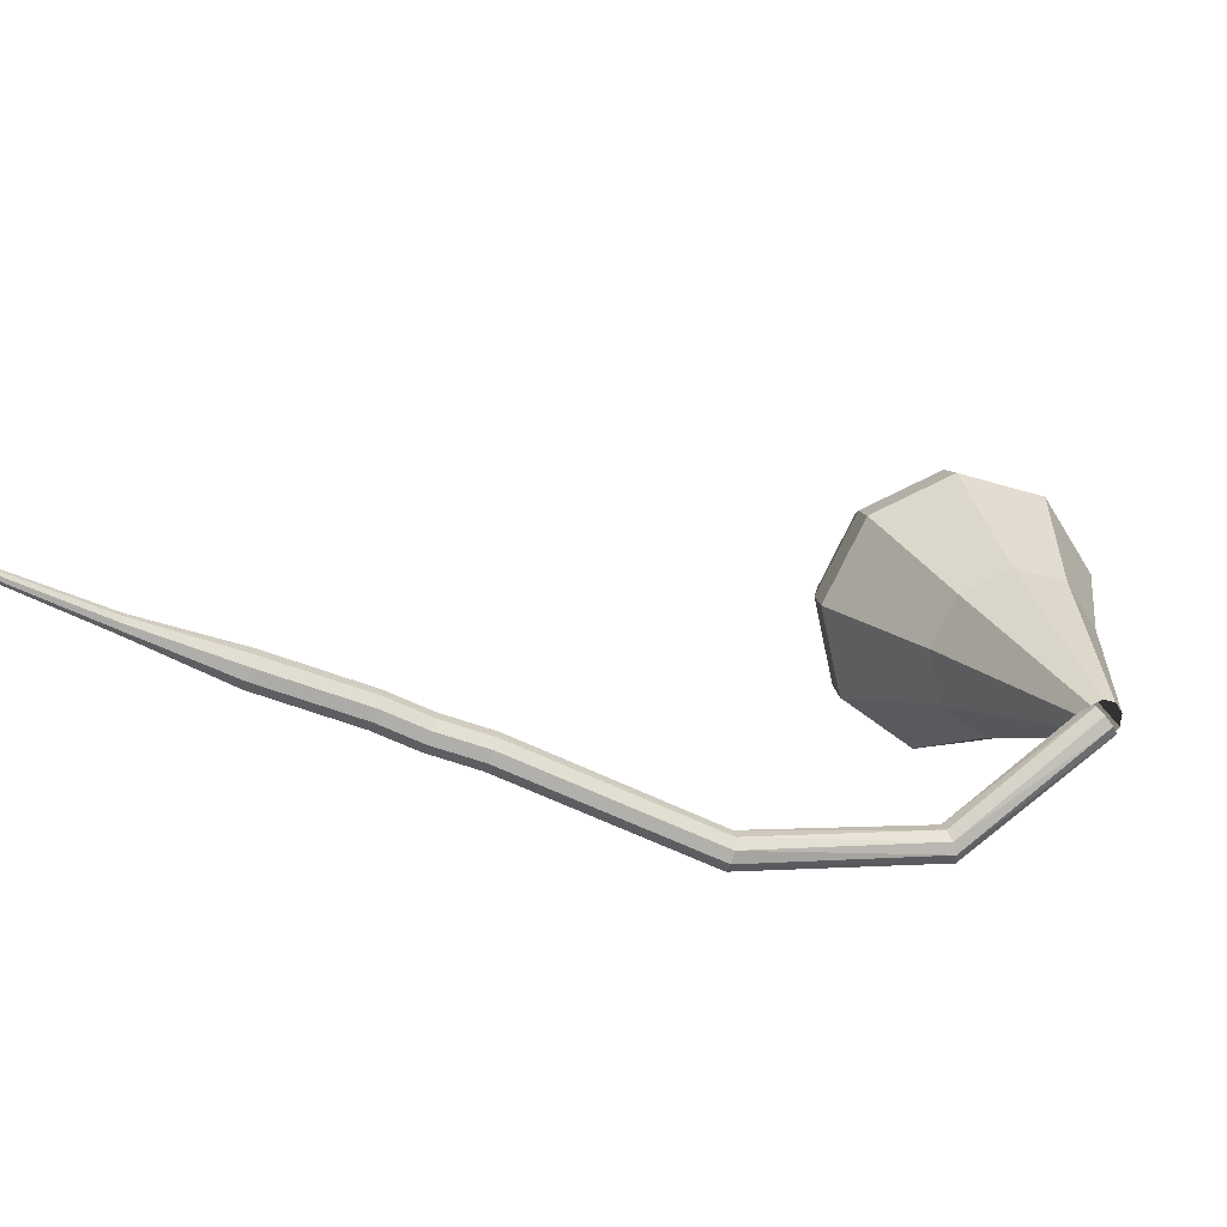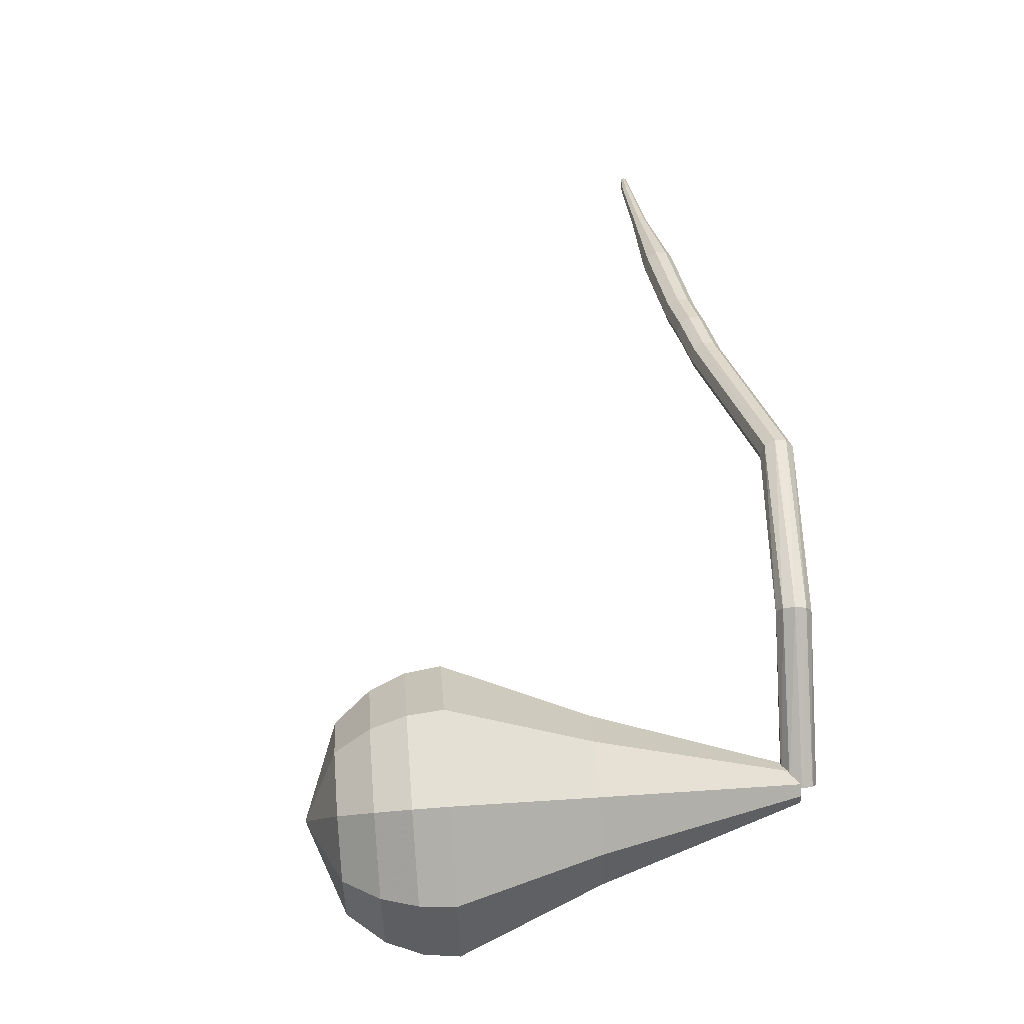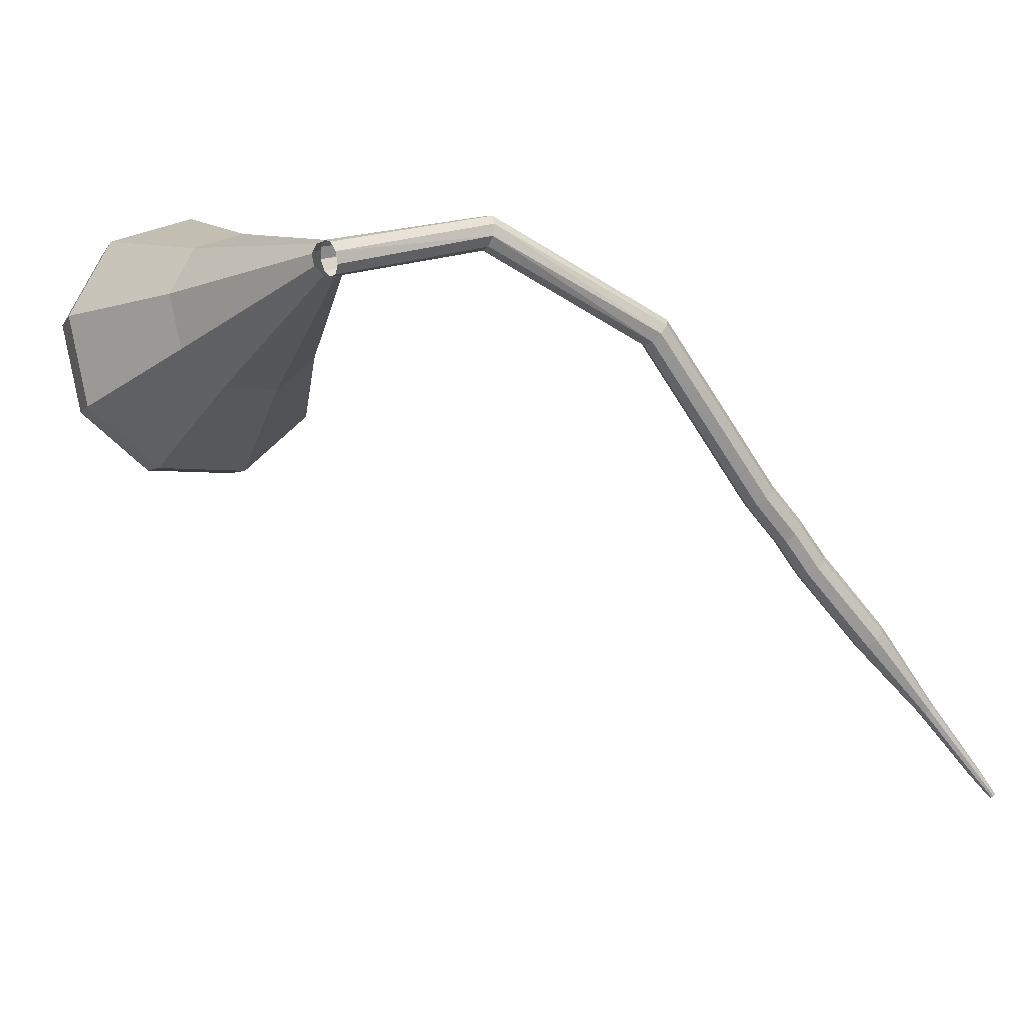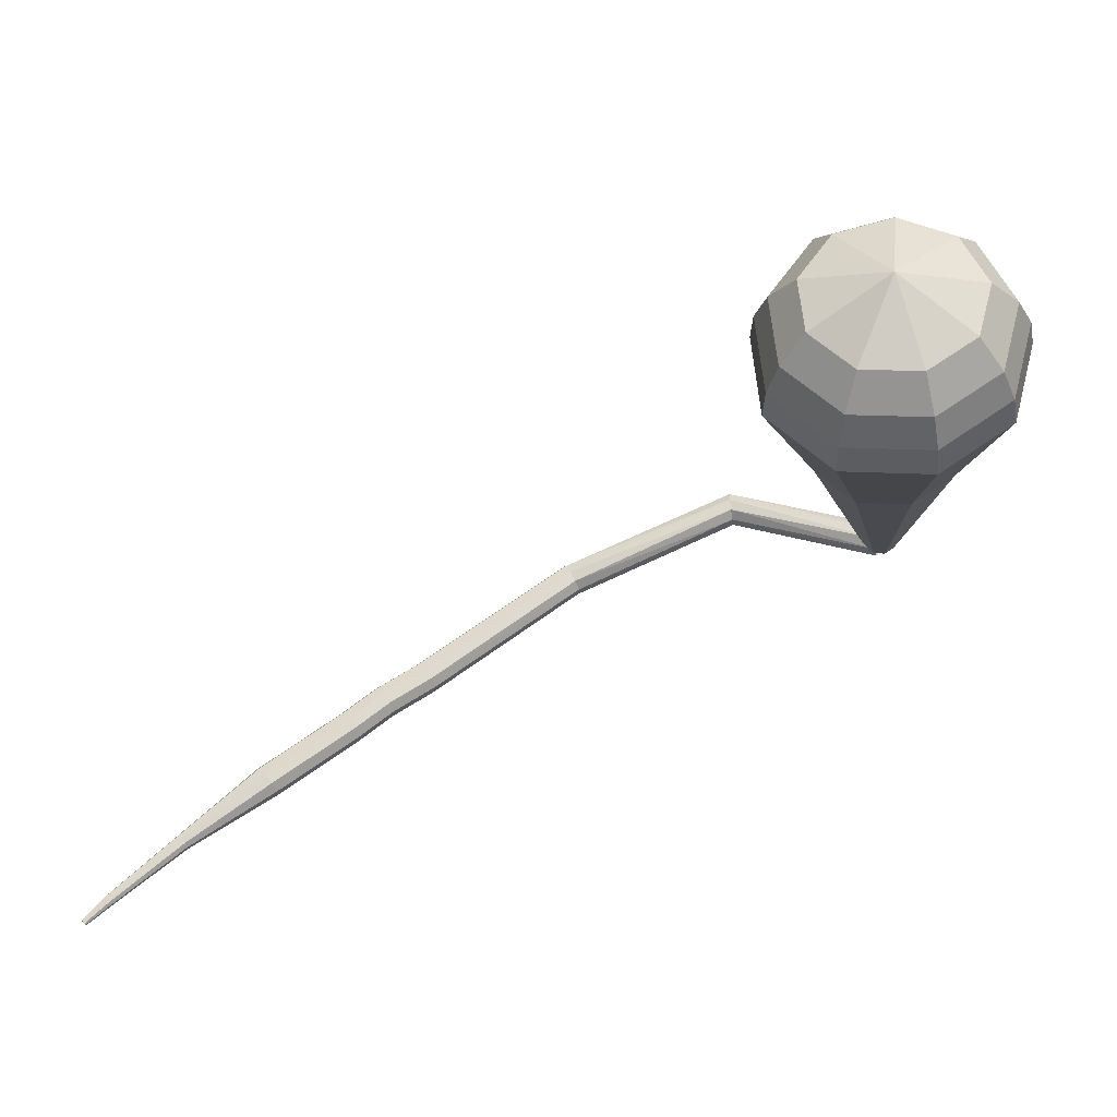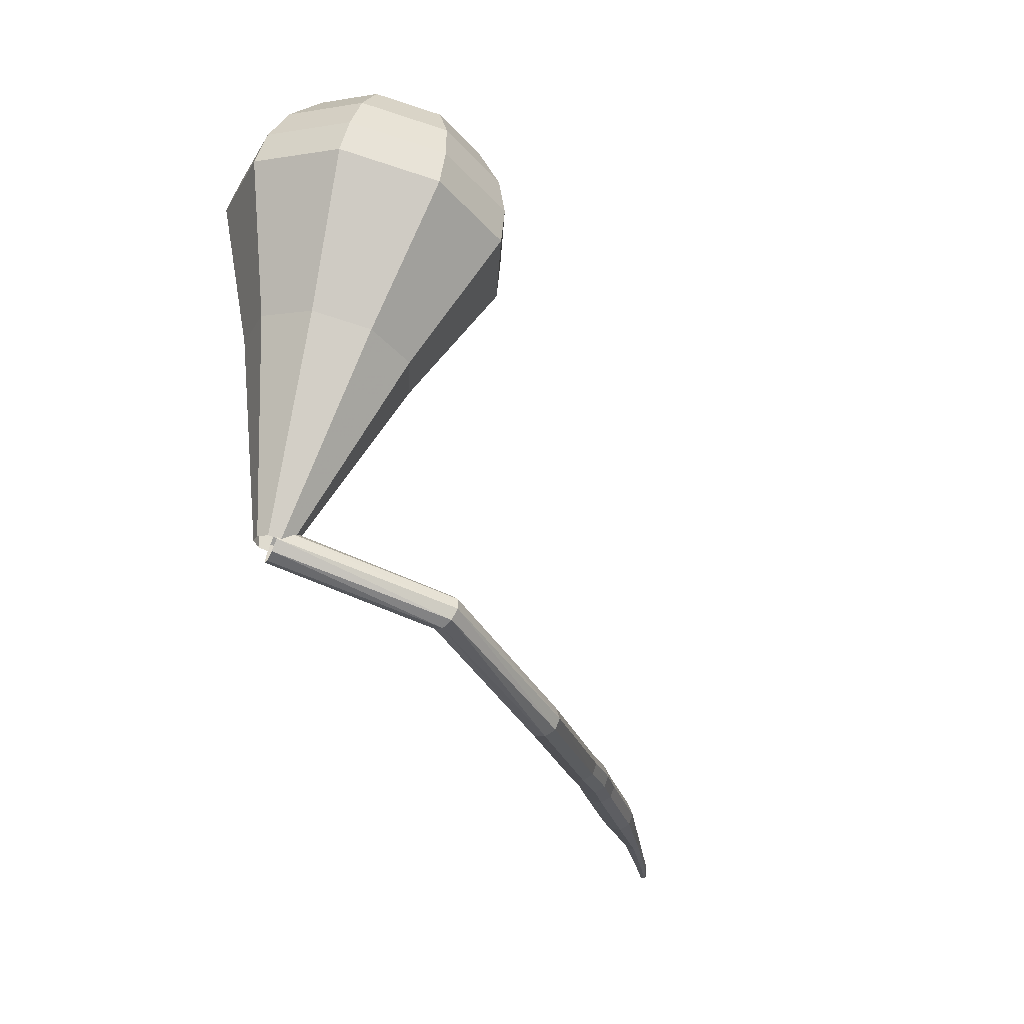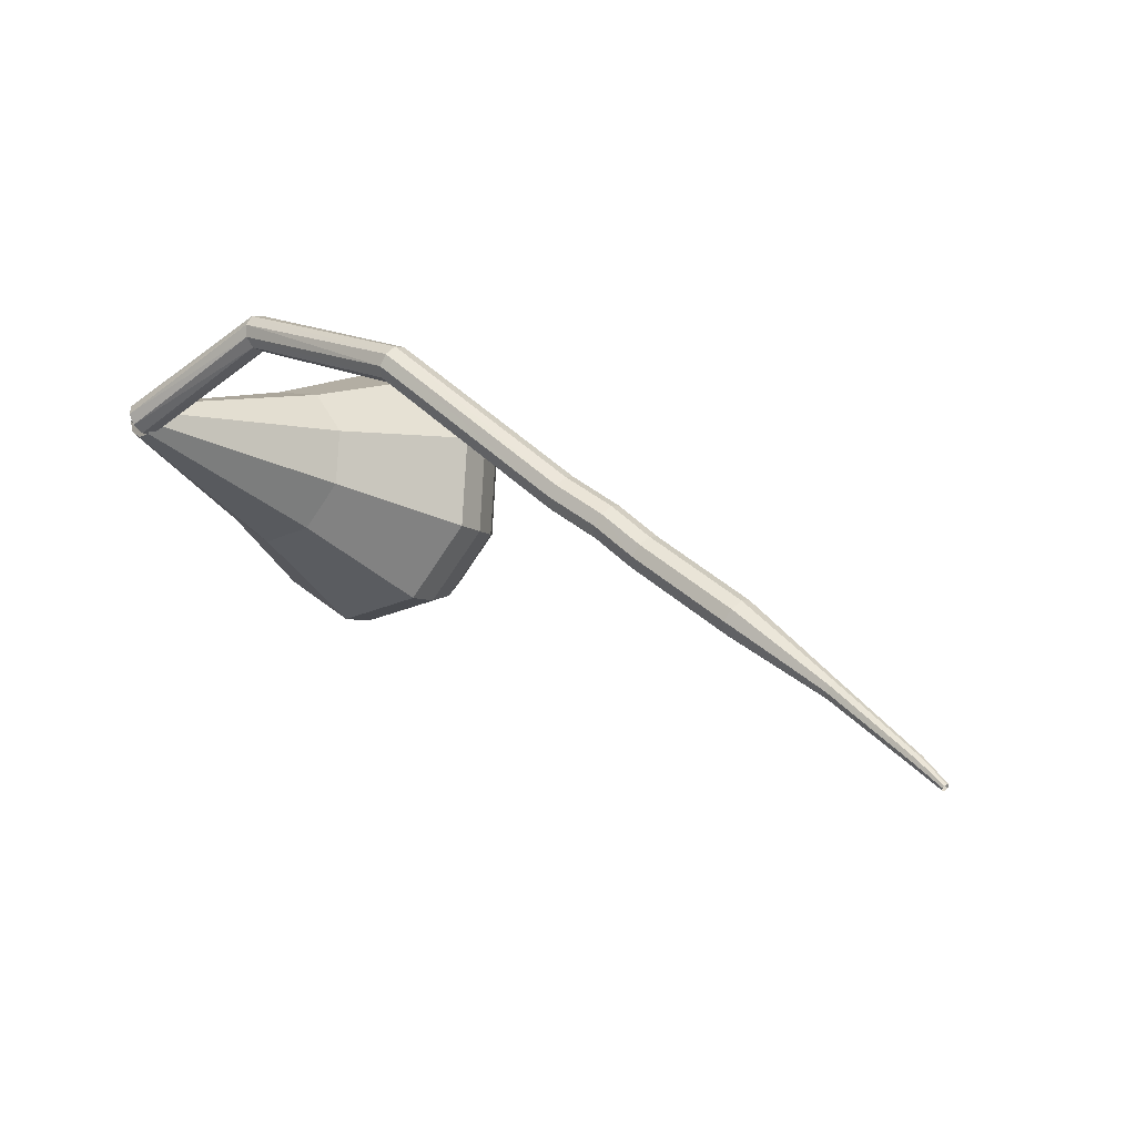
<metadata>
{"format":"obj","ext":"obj","renderer":"f3d","projection":"perspective","resolution":1024,"background":"white","views":[{"elev":-68.7,"azim":16.7,"up":"+Z"},{"elev":75.8,"azim":70.8,"up":"+Y"},{"elev":-13.1,"azim":136.3,"up":"+Y"},{"elev":-29.7,"azim":-9.9,"up":"+Y"},{"elev":-20.0,"azim":142.5,"up":"+Z"},{"elev":-15.5,"azim":-157.9,"up":"+Y"}]}
</metadata>
<code>
g tube1
v 166.3 159.5 170.8
v 166.4 159.2 170.2
v 166.3 158.6 169.8
v 166 158 169.9
v 165.8 157.6 170.4
v 165.6 157.7 171.1
v 165.6 158.1 171.6
v 165.8 158.8 171.7
v 166 159.3 171.4
v 166.3 159.5 170.8
v 157.1 162.5 168.1
v 157.3 162.3 167.5
v 157.4 161.7 167.1
v 157.5 161 167.2
v 157.3 160.6 167.7
v 157.1 160.6 168.4
v 156.9 161 168.9
v 156.8 161.7 169
v 156.9 162.3 168.7
v 157.1 162.5 168.1
v 146.8 158 164.8
v 147 157.9 164.1
v 147.3 157.4 163.8
v 147.7 156.8 163.9
v 147.9 156.4 164.4
v 147.8 156.4 165.1
v 147.5 156.7 165.6
v 147.1 157.3 165.7
v 146.8 157.8 165.4
v 146.8 158 164.8
v 137.5 150.1 165.1
v 137.7 149.9 164.4
v 138.1 149.4 164.1
v 138.5 148.9 164.2
v 138.8 148.6 164.7
v 138.8 148.6 165.4
v 138.5 148.9 165.9
v 138.1 149.4 166
v 137.7 149.9 165.7
v 137.5 150.1 165.1
v 135.1 148.3 164.9
v 135.3 148.1 164.3
v 135.7 147.7 164
v 136.1 147.1 164.1
v 136.4 146.8 164.6
v 136.3 146.8 165.3
v 136.1 147.1 165.8
v 135.6 147.6 165.9
v 135.3 148.1 165.6
v 135.1 148.3 164.9
v 133.1 146.5 164.9
v 133.3 146.4 164.2
v 133.7 145.9 163.9
v 134.1 145.4 164
v 134.4 145 164.5
v 134.4 145 165.2
v 134.1 145.3 165.7
v 133.6 145.8 165.9
v 133.3 146.3 165.5
v 133.1 146.5 164.9
v 128.4 142.7 164.4
v 128.6 142.6 163.7
v 129 142.2 163.4
v 129.4 141.6 163.5
v 129.7 141.3 164
v 129.6 141.2 164.7
v 129.3 141.5 165.2
v 128.9 142.1 165.3
v 128.5 142.5 165
v 128.4 142.7 164.4
v 124.1 138.4 163.8
v 124.2 138.3 163.5
v 124.4 138.1 163.3
v 124.6 137.9 163.4
v 124.8 137.7 163.6
v 124.7 137.7 164
v 124.6 137.8 164.2
v 124.3 138.1 164.3
v 124.2 138.3 164.1
v 124.1 138.4 163.8
v 120.3 134.6 163.1
v 120.3 134.5 162.9
v 120.5 134.4 162.8
v 120.6 134.3 162.9
v 120.7 134.1 163
v 120.7 134.1 163.3
v 120.6 134.2 163.4
v 120.4 134.4 163.5
v 120.3 134.5 163.4
v 120.3 134.6 163.1
v 119.1 133.2 162.8
v 119.1 133.2 162.7
v 119.2 133.1 162.6
v 119.3 133 162.7
v 119.4 132.9 162.8
v 119.3 132.9 162.9
v 119.3 133 163
v 119.2 133 163
v 119.1 133.1 163
v 119.1 133.2 162.8
f 1 2 12
f 12 11 1
f 2 3 13
f 13 12 2
f 3 4 14
f 14 13 3
f 4 5 15
f 15 14 4
f 5 6 16
f 16 15 5
f 6 7 17
f 17 16 6
f 7 8 18
f 18 17 7
f 8 9 19
f 19 18 8
f 9 10 20
f 20 19 9
f 11 12 22
f 22 21 11
f 12 13 23
f 23 22 12
f 13 14 24
f 24 23 13
f 14 15 25
f 25 24 14
f 15 16 26
f 26 25 15
f 16 17 27
f 27 26 16
f 17 18 28
f 28 27 17
f 18 19 29
f 29 28 18
f 19 20 30
f 30 29 19
f 21 22 32
f 32 31 21
f 22 23 33
f 33 32 22
f 23 24 34
f 34 33 23
f 24 25 35
f 35 34 24
f 25 26 36
f 36 35 25
f 26 27 37
f 37 36 26
f 27 28 38
f 38 37 27
f 28 29 39
f 39 38 28
f 29 30 40
f 40 39 29
f 31 32 42
f 42 41 31
f 32 33 43
f 43 42 32
f 33 34 44
f 44 43 33
f 34 35 45
f 45 44 34
f 35 36 46
f 46 45 35
f 36 37 47
f 47 46 36
f 37 38 48
f 48 47 37
f 38 39 49
f 49 48 38
f 39 40 50
f 50 49 39
f 41 42 52
f 52 51 41
f 42 43 53
f 53 52 42
f 43 44 54
f 54 53 43
f 44 45 55
f 55 54 44
f 45 46 56
f 56 55 45
f 46 47 57
f 57 56 46
f 47 48 58
f 58 57 47
f 48 49 59
f 59 58 48
f 49 50 60
f 60 59 49
f 51 52 62
f 62 61 51
f 52 53 63
f 63 62 52
f 53 54 64
f 64 63 53
f 54 55 65
f 65 64 54
f 55 56 66
f 66 65 55
f 56 57 67
f 67 66 56
f 57 58 68
f 68 67 57
f 58 59 69
f 69 68 58
f 59 60 70
f 70 69 59
f 61 62 72
f 72 71 61
f 62 63 73
f 73 72 62
f 63 64 74
f 74 73 63
f 64 65 75
f 75 74 64
f 65 66 76
f 76 75 65
f 66 67 77
f 77 76 66
f 67 68 78
f 78 77 67
f 68 69 79
f 79 78 68
f 69 70 80
f 80 79 69
f 71 72 82
f 82 81 71
f 72 73 83
f 83 82 72
f 73 74 84
f 84 83 73
f 74 75 85
f 85 84 74
f 75 76 86
f 86 85 75
f 76 77 87
f 87 86 76
f 77 78 88
f 88 87 77
f 78 79 89
f 89 88 78
f 79 80 90
f 90 89 79
f 81 82 92
f 92 91 81
f 82 83 93
f 93 92 82
f 83 84 94
f 94 93 83
f 84 85 95
f 95 94 84
f 85 86 96
f 96 95 85
f 86 87 97
f 97 96 86
f 87 88 98
f 98 97 87
f 88 89 99
f 99 98 88
f 89 90 100
f 100 99 89
v 166.1 159.5 170.8
v 165.4 159.4 170.6
v 165 158.8 170.5
v 165.1 158.1 170.6
v 165.5 157.6 170.7
v 166.2 157.6 170.9
v 166.7 158 171
v 166.9 158.6 171
v 166.7 159.2 170.9
v 166.1 159.5 170.8
v 163.5 163.5 181.8
v 160.5 162.7 181
v 158.7 160 180.6
v 158.9 156.8 180.7
v 161.1 154.6 181.4
v 164.2 154.3 182.2
v 166.7 156.1 182.8
v 167.6 159.2 183
v 166.3 162.1 182.5
v 163.5 163.5 181.8
v 163 164.4 183.7
v 159.5 163.4 182.8
v 157.4 160.3 182.3
v 157.7 156.5 182.5
v 160.2 153.9 183.2
v 163.9 153.5 184.2
v 166.9 155.7 184.9
v 167.9 159.3 185.1
v 166.3 162.8 184.6
v 163 164.4 183.7
v 162.6 165.2 185.6
v 158.5 164.1 184.6
v 156.1 160.6 184
v 156.4 156.2 184.2
v 159.4 153.2 185.1
v 163.6 152.8 186.2
v 167 155.3 187
v 168.1 159.4 187.2
v 166.4 163.4 186.7
v 162.6 165.2 185.6
v 162.2 166.1 187.6
v 157.6 164.8 186.4
v 154.8 160.8 185.7
v 155.2 155.9 186
v 158.5 152.5 186.9
v 163.2 152 188.2
v 167.2 154.8 189.2
v 168.4 159.6 189.4
v 166.5 164 188.8
v 162.2 166.1 187.6
v 161.7 167 189.5
v 156.6 165.6 188.2
v 153.5 161.1 187.5
v 154 155.6 187.7
v 157.7 151.8 188.8
v 162.9 151.3 190.2
v 167.3 154.4 191.3
v 168.7 159.7 191.5
v 166.5 164.6 190.8
v 161.7 167 189.5
v 161.2 166.8 191.4
v 156.2 165.4 190.2
v 153.3 161.1 189.5
v 153.7 155.8 189.7
v 157.3 152 190.8
v 162.4 151.6 192.1
v 166.6 154.6 193.2
v 168 159.7 193.4
v 165.8 164.5 192.7
v 161.2 166.8 191.4
v 160.6 166 193.4
v 156.2 164.8 192.2
v 153.5 160.9 191.6
v 153.9 156.2 191.8
v 157.1 152.8 192.8
v 161.7 152.4 194
v 165.4 155.1 194.9
v 166.7 159.7 195.1
v 164.8 164 194.5
v 160.6 166 193.4
v 160 164.4 195.3
v 156.6 163.5 194.4
v 154.5 160.5 194
v 154.8 156.9 194.1
v 157.3 154.4 194.8
v 160.7 154 195.8
v 163.6 156.1 196.5
v 164.6 159.6 196.6
v 163.1 162.9 196.2
v 160 164.4 195.3
v 159 159.2 197.2
v 159 159.2 197.2
v 159 159.2 197.2
v 159 159.2 197.2
v 159 159.2 197.2
v 159 159.2 197.2
v 159 159.2 197.2
v 159 159.2 197.2
v 159 159.2 197.2
v 159 159.2 197.2
f 101 102 112
f 112 111 101
f 102 103 113
f 113 112 102
f 103 104 114
f 114 113 103
f 104 105 115
f 115 114 104
f 105 106 116
f 116 115 105
f 106 107 117
f 117 116 106
f 107 108 118
f 118 117 107
f 108 109 119
f 119 118 108
f 109 110 120
f 120 119 109
f 111 112 122
f 122 121 111
f 112 113 123
f 123 122 112
f 113 114 124
f 124 123 113
f 114 115 125
f 125 124 114
f 115 116 126
f 126 125 115
f 116 117 127
f 127 126 116
f 117 118 128
f 128 127 117
f 118 119 129
f 129 128 118
f 119 120 130
f 130 129 119
f 121 122 132
f 132 131 121
f 122 123 133
f 133 132 122
f 123 124 134
f 134 133 123
f 124 125 135
f 135 134 124
f 125 126 136
f 136 135 125
f 126 127 137
f 137 136 126
f 127 128 138
f 138 137 127
f 128 129 139
f 139 138 128
f 129 130 140
f 140 139 129
f 131 132 142
f 142 141 131
f 132 133 143
f 143 142 132
f 133 134 144
f 144 143 133
f 134 135 145
f 145 144 134
f 135 136 146
f 146 145 135
f 136 137 147
f 147 146 136
f 137 138 148
f 148 147 137
f 138 139 149
f 149 148 138
f 139 140 150
f 150 149 139
f 141 142 152
f 152 151 141
f 142 143 153
f 153 152 142
f 143 144 154
f 154 153 143
f 144 145 155
f 155 154 144
f 145 146 156
f 156 155 145
f 146 147 157
f 157 156 146
f 147 148 158
f 158 157 147
f 148 149 159
f 159 158 148
f 149 150 160
f 160 159 149
f 151 152 162
f 162 161 151
f 152 153 163
f 163 162 152
f 153 154 164
f 164 163 153
f 154 155 165
f 165 164 154
f 155 156 166
f 166 165 155
f 156 157 167
f 167 166 156
f 157 158 168
f 168 167 157
f 158 159 169
f 169 168 158
f 159 160 170
f 170 169 159
f 161 162 172
f 172 171 161
f 162 163 173
f 173 172 162
f 163 164 174
f 174 173 163
f 164 165 175
f 175 174 164
f 165 166 176
f 176 175 165
f 166 167 177
f 177 176 166
f 167 168 178
f 178 177 167
f 168 169 179
f 179 178 168
f 169 170 180
f 180 179 169
f 171 172 182
f 182 181 171
f 172 173 183
f 183 182 172
f 173 174 184
f 184 183 173
f 174 175 185
f 185 184 174
f 175 176 186
f 186 185 175
f 176 177 187
f 187 186 176
f 177 178 188
f 188 187 177
f 178 179 189
f 189 188 178
f 179 180 190
f 190 189 179
f 181 182 192
f 192 191 181
f 182 183 193
f 193 192 182
f 183 184 194
f 194 193 183
f 184 185 195
f 195 194 184
f 185 186 196
f 196 195 185
f 186 187 197
f 197 196 186
f 187 188 198
f 198 197 187
f 188 189 199
f 199 198 188
f 189 190 200
f 200 199 189
g

</code>
